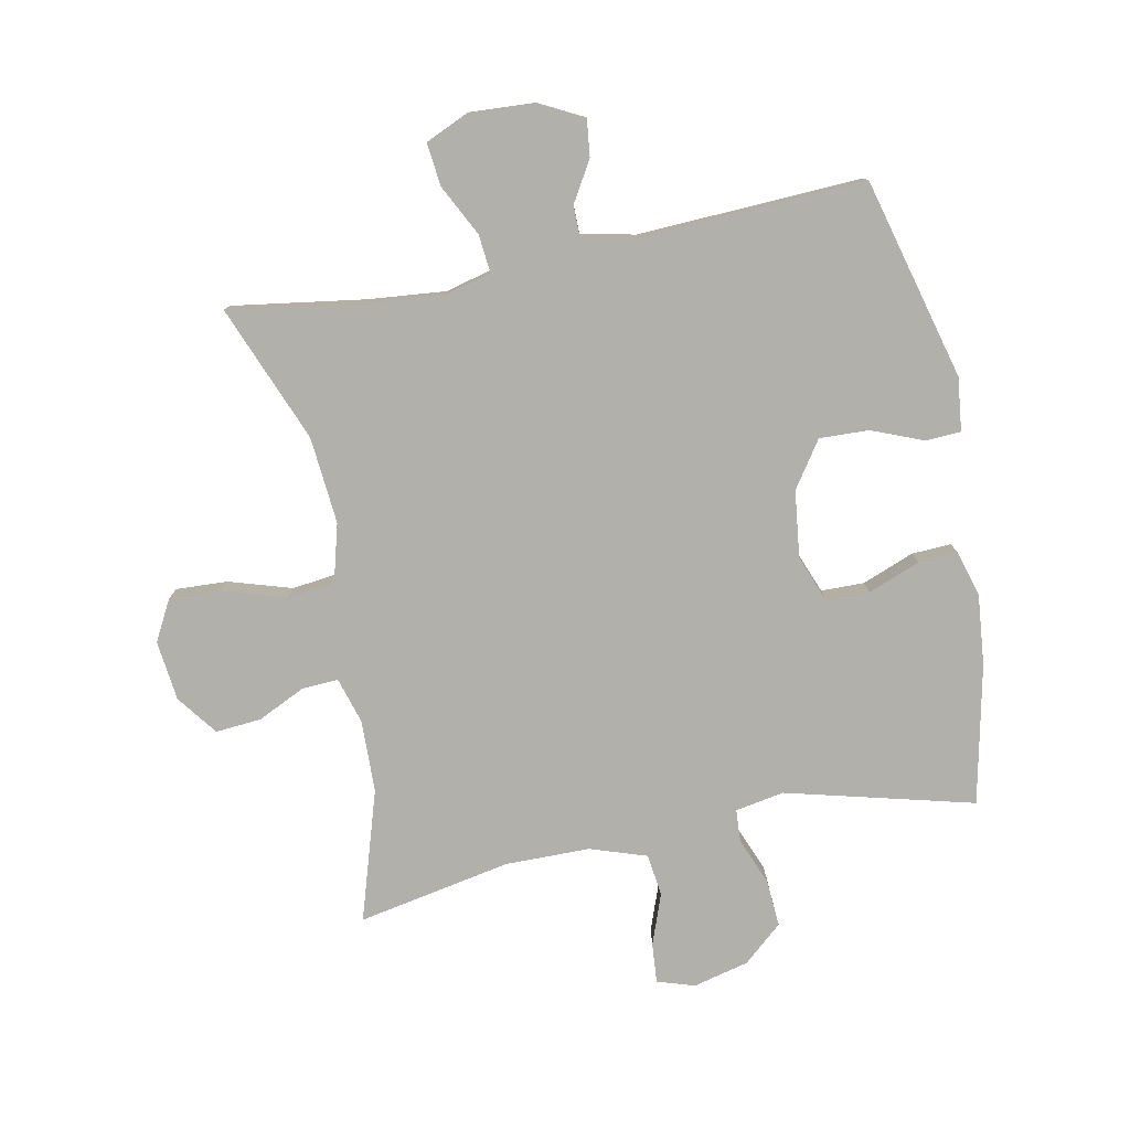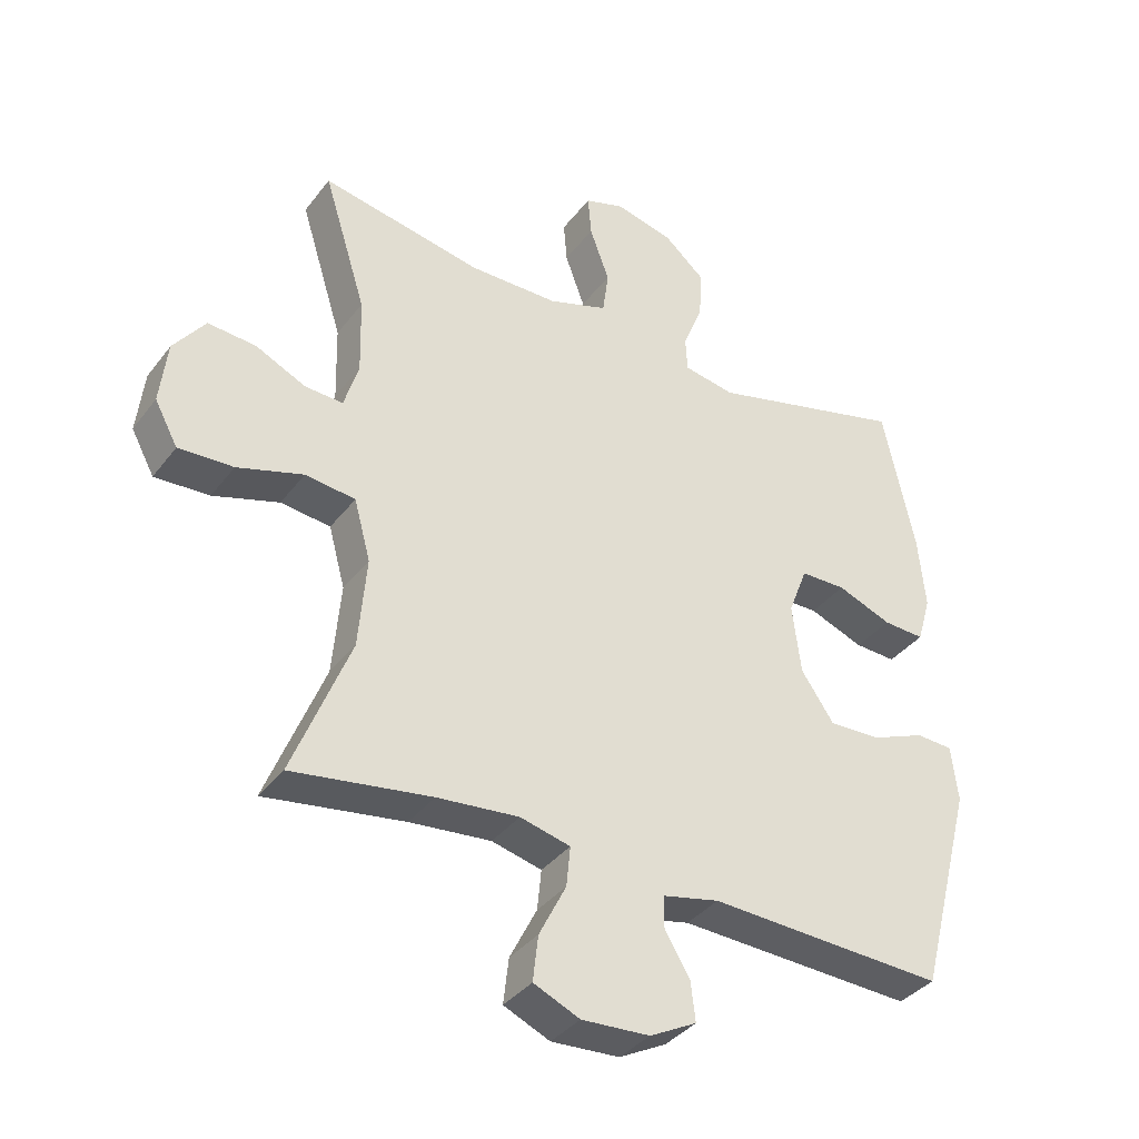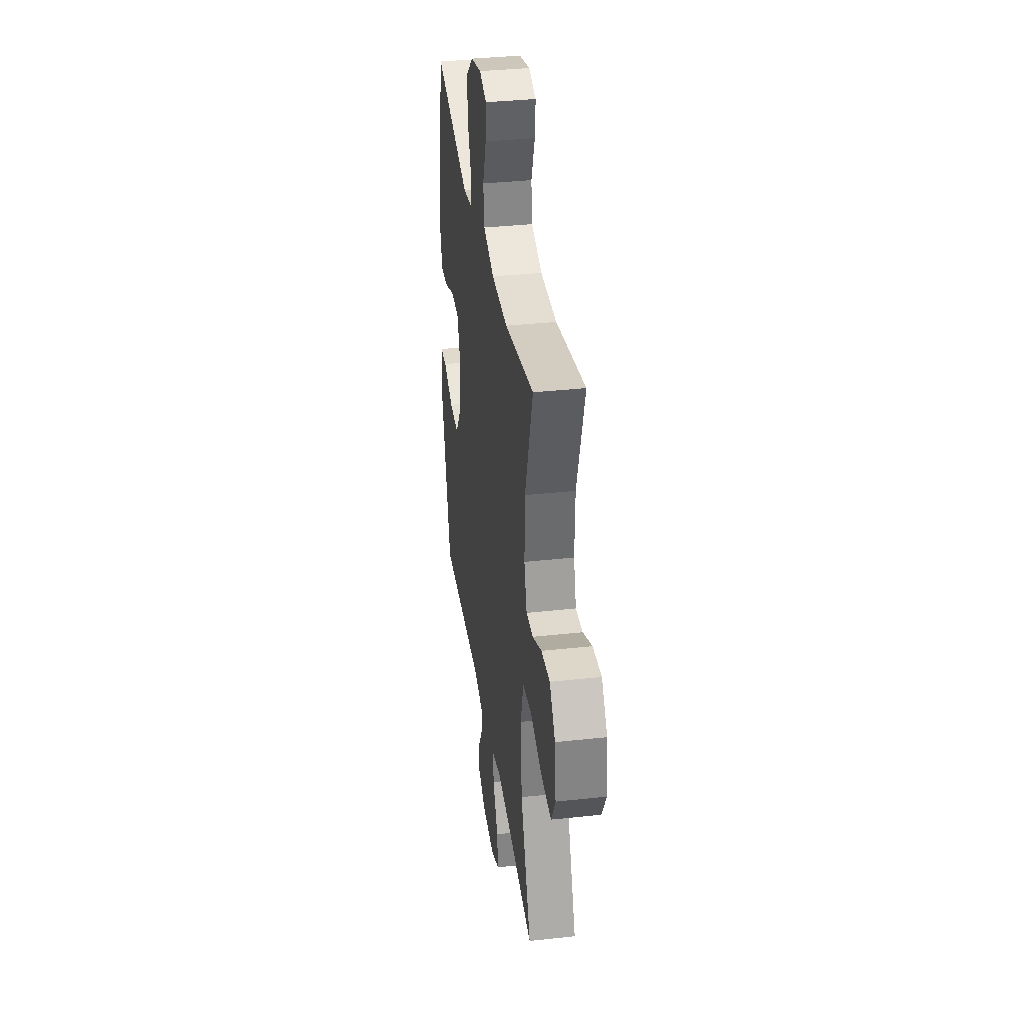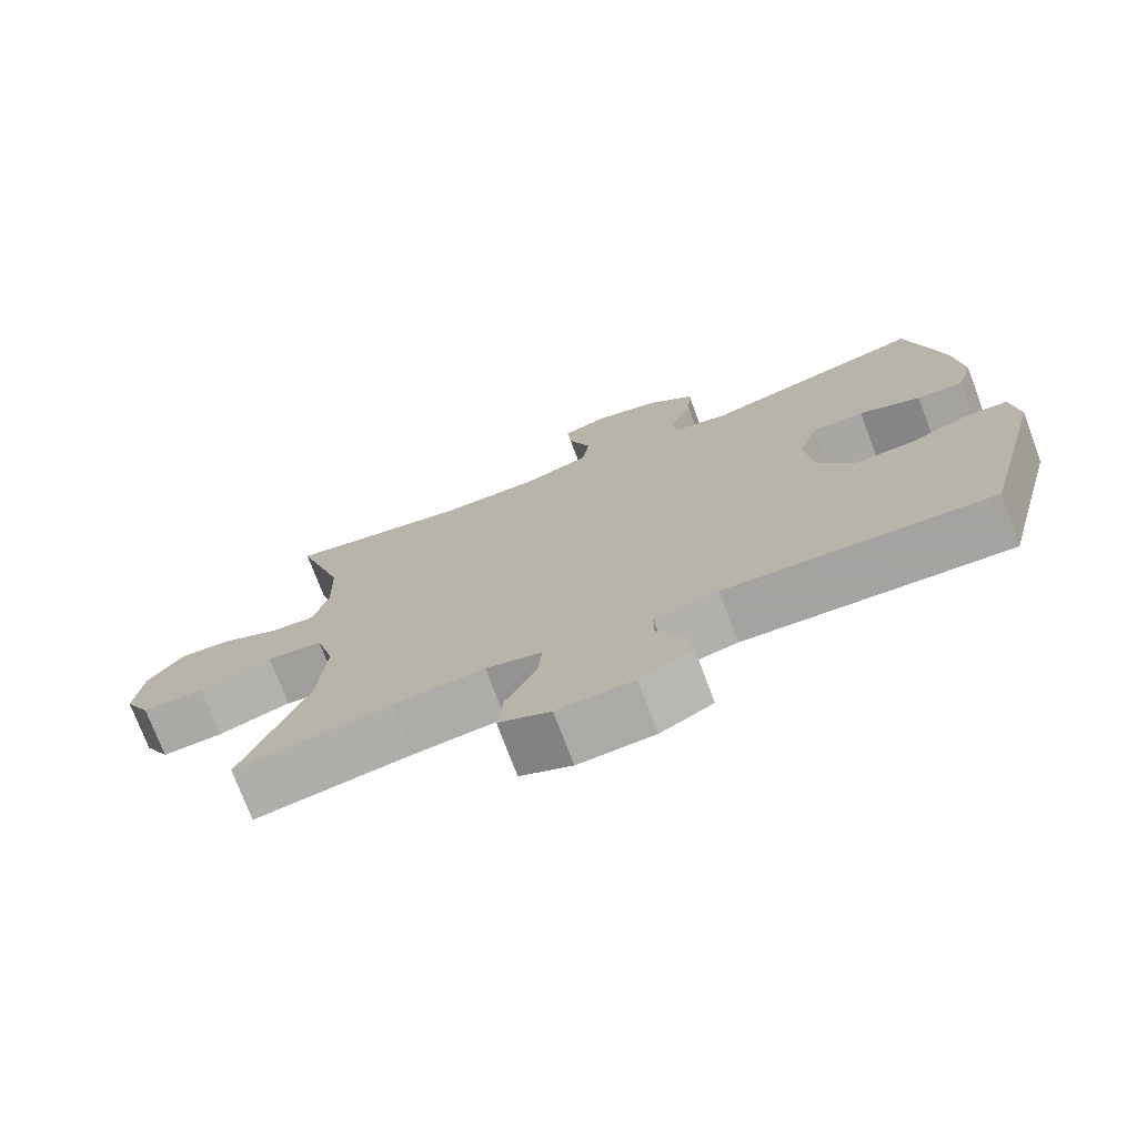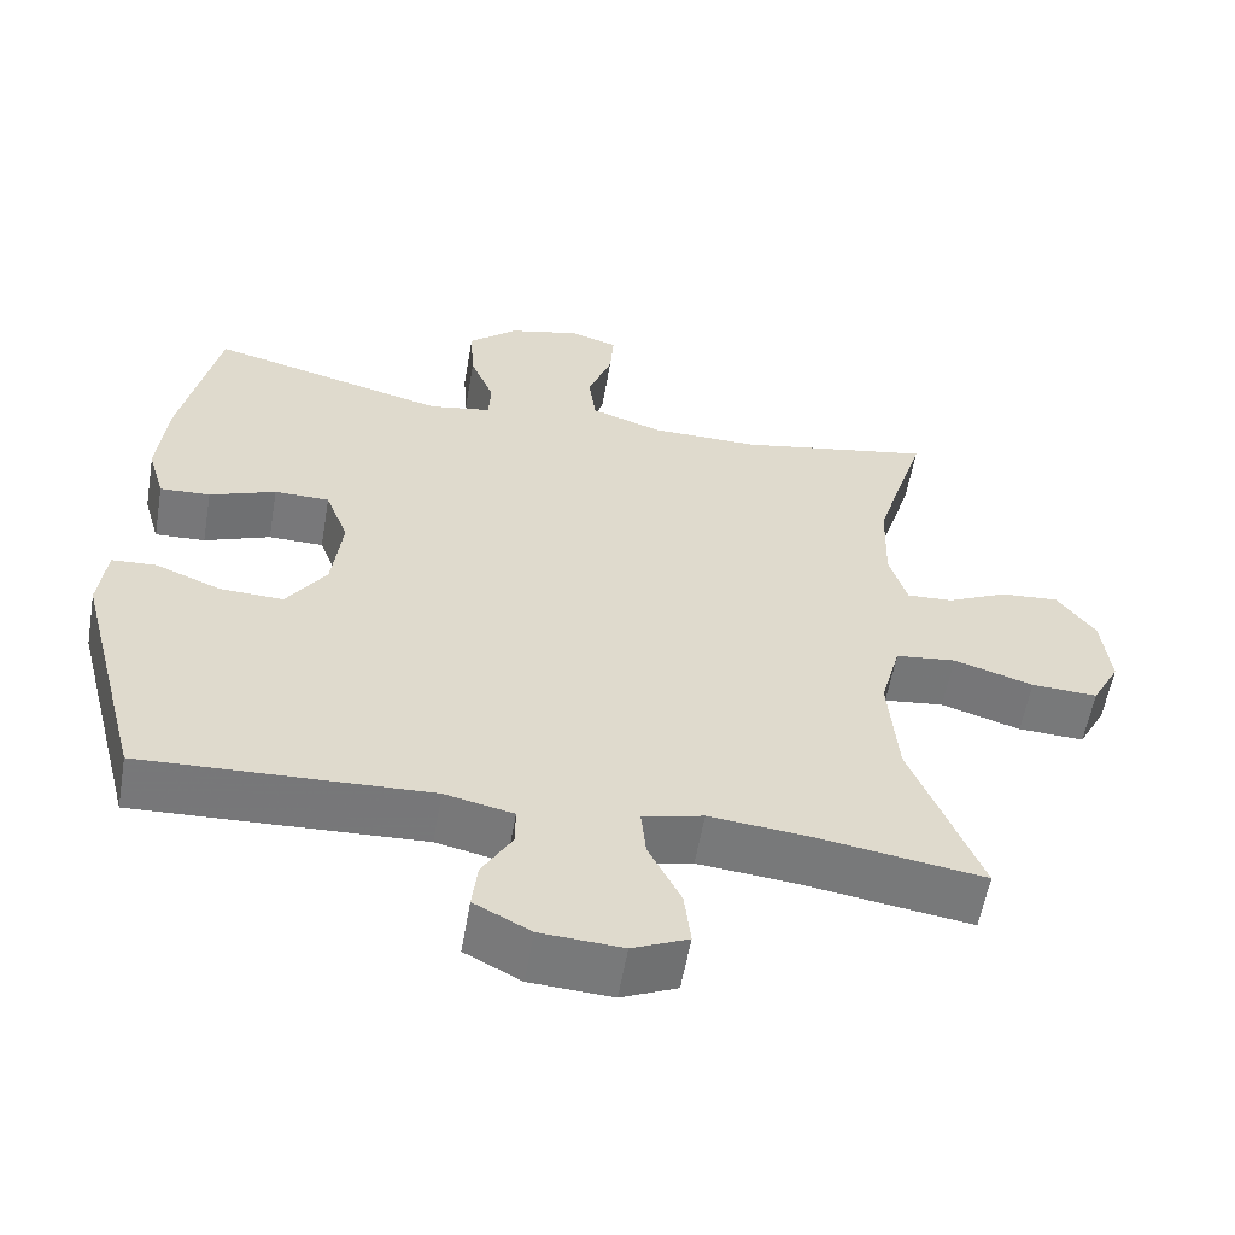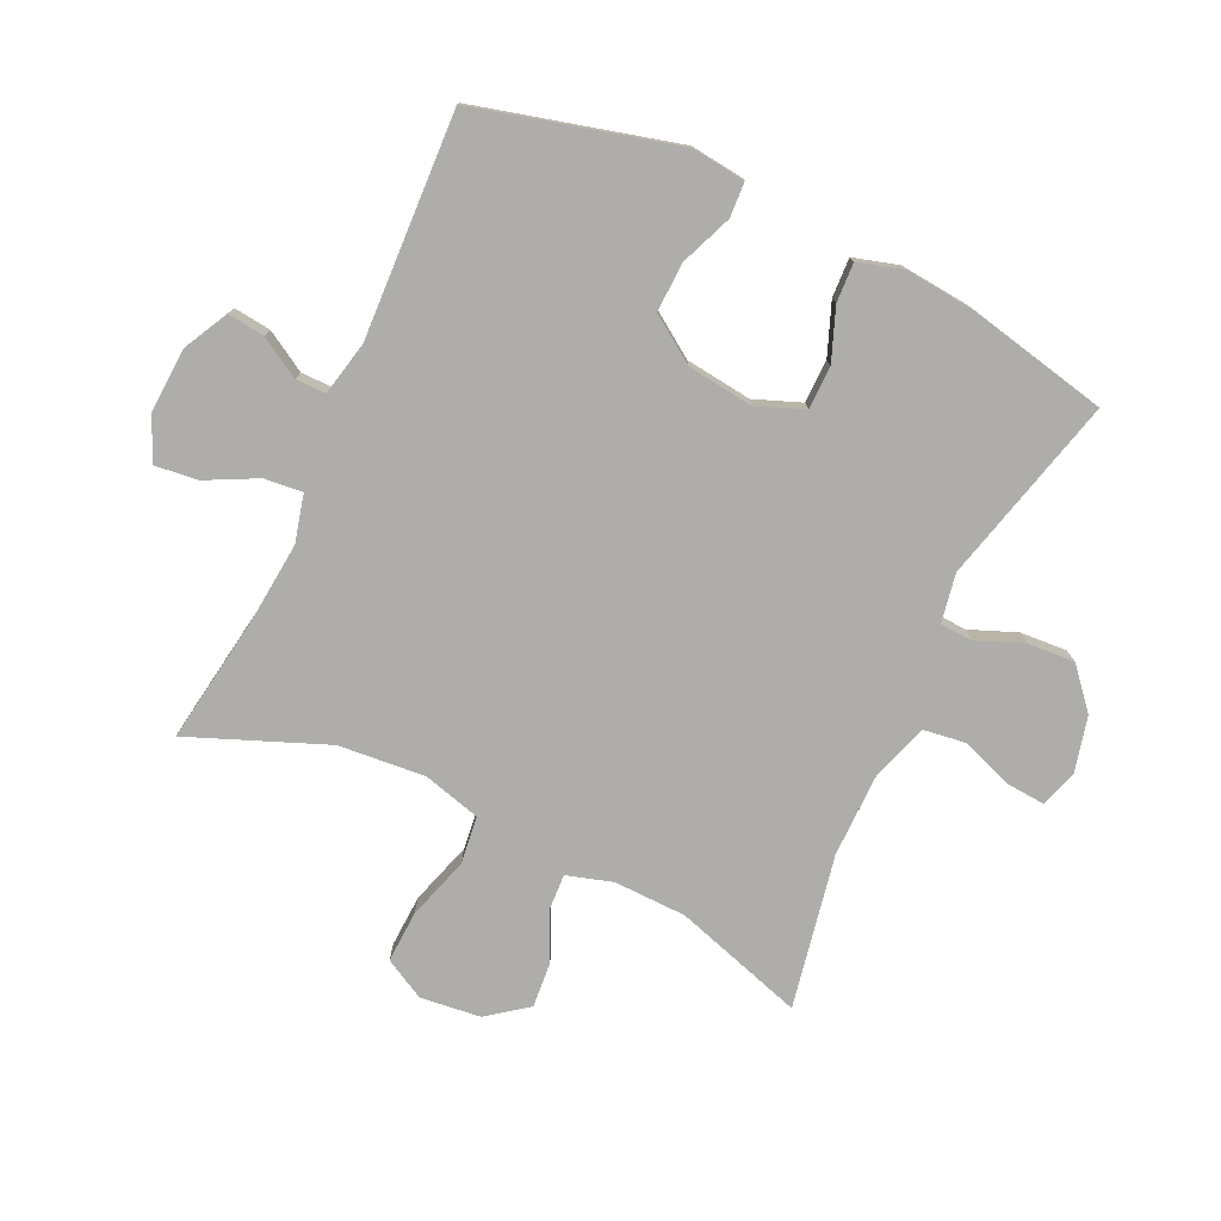
<metadata>
{"format":"obj","ext":"obj","renderer":"f3d","projection":"perspective","resolution":1024,"background":"white","views":[{"elev":-78.5,"azim":-168.7,"up":"+Y"},{"elev":-36.8,"azim":147.5,"up":"+Z"},{"elev":35.7,"azim":81.8,"up":"+Z"},{"elev":-74.4,"azim":-159.4,"up":"+Z"},{"elev":-57.5,"azim":-9.8,"up":"+Z"},{"elev":-77.1,"azim":-115.0,"up":"+Y"}]}
</metadata>
<code>
v 0.5 0.07 0.5
v 0.435 0.07 0.292
v 0.432 0.07 0.176
v 0.454 0.07 0.103
v 0.512 0.07 0.106
v 0.588 0.07 0.142
v 0.661 0.07 0.148
v 0.709 0.07 0.084
v 0.72 0.07 -0.012
v 0.685 0.07 -0.077
v 0.602 0.07 -0.073
v 0.502 0.07 -0.042
v 0.426 0.07 -0.051
v 0.401 0.07 -0.143
v 0.413 0.07 -0.282
v 0.5 0.07 -0.5
v 0.289 0.07 -0.468
v 0.165 0.07 -0.456
v 0.089 0.07 -0.475
v 0.095 0.07 -0.536
v 0.136 0.07 -0.617
v 0.144 0.07 -0.686
v 0.074 0.07 -0.717
v -0.029 0.07 -0.711
v -0.1 0.07 -0.674
v -0.093 0.07 -0.615
v -0.055 0.07 -0.551
v -0.055 0.07 -0.503
v -0.141 0.07 -0.484
v -0.5 0.07 -0.5
v -0.584 0.07 -0.179
v -0.574 0.07 -0.094
v -0.518 0.07 -0.091
v -0.436 0.07 -0.124
v -0.357 0.07 -0.127
v -0.307 0.07 -0.054
v -0.294 0.07 0.052
v -0.323 0.07 0.127
v -0.392 0.07 0.128
v -0.475 0.07 0.096
v -0.538 0.07 0.093
v -0.559 0.07 0.165
v -0.548 0.07 0.278
v -0.5 0.07 0.5
v -0.201 0.07 0.423
v -0.123 0.07 0.437
v -0.12 0.07 0.489
v -0.15 0.07 0.564
v -0.155 0.07 0.639
v -0.093 0.07 0.693
v -0.004 0.07 0.715
v 0.056 0.07 0.696
v 0.051 0.07 0.633
v 0.021 0.07 0.551
v 0.03 0.07 0.484
v 0.12 0.07 0.454
v 0.255 0.07 0.453
v 0.5 0 0.5
v 0.435 0 0.292
v 0.432 0 0.176
v 0.454 0 0.103
v 0.512 0 0.106
v 0.588 0 0.142
v 0.661 0 0.148
v 0.709 0 0.084
v 0.72 0 -0.012
v 0.685 0 -0.077
v 0.602 0 -0.073
v 0.502 0 -0.042
v 0.426 0 -0.051
v 0.401 0 -0.143
v 0.413 0 -0.282
v 0.5 0 -0.5
v 0.289 0 -0.468
v 0.165 0 -0.456
v 0.089 0 -0.475
v 0.095 0 -0.536
v 0.136 0 -0.617
v 0.144 0 -0.686
v 0.074 0 -0.717
v -0.029 0 -0.711
v -0.1 0 -0.674
v -0.093 0 -0.615
v -0.055 0 -0.551
v -0.055 0 -0.503
v -0.141 0 -0.484
v -0.5 0 -0.5
v -0.584 0 -0.179
v -0.574 0 -0.094
v -0.518 0 -0.091
v -0.436 0 -0.124
v -0.357 0 -0.127
v -0.307 0 -0.054
v -0.294 0 0.052
v -0.323 0 0.127
v -0.392 0 0.128
v -0.475 0 0.096
v -0.538 0 0.093
v -0.559 0 0.165
v -0.548 0 0.278
v -0.5 0 0.5
v -0.201 0 0.423
v -0.123 0 0.437
v -0.12 0 0.489
v -0.15 0 0.564
v -0.155 0 0.639
v -0.093 0 0.693
v -0.004 0 0.715
v 0.056 0 0.696
v 0.051 0 0.633
v 0.021 0 0.551
v 0.03 0 0.484
v 0.12 0 0.454
v 0.255 0 0.453
f 51 52 53 54
f 51 54 55
f 50 51 55
f 47 48 49 50
f 46 47 50 55
f 42 43 44 45
f 42 45 46
f 39 40 41 42
f 38 39 42 46
f 37 38 46 55
f 31 32 33 34
f 29 30 31 34
f 28 29 34 35
f 24 25 26 27
f 24 27 28
f 23 24 28
f 20 21 22 23
f 19 20 23 28
f 18 19 28 35
f 15 16 17
f 14 15 17 18
f 13 14 18 35
f 9 10 11 12
f 5 6 7 8
f 4 5 8 9
f 57 1 2
f 56 57 2 3
f 36 37 55 56
f 4 9 12 13
f 13 35 36 56
f 3 4 13 56
f 111 110 109 108
f 112 111 108
f 112 108 107
f 107 106 105 104
f 112 107 104 103
f 102 101 100 99
f 103 102 99
f 99 98 97 96
f 103 99 96 95
f 112 103 95 94
f 91 90 89 88
f 91 88 87 86
f 92 91 86 85
f 84 83 82 81
f 85 84 81
f 85 81 80
f 80 79 78 77
f 85 80 77 76
f 92 85 76 75
f 74 73 72
f 75 74 72 71
f 92 75 71 70
f 69 68 67 66
f 65 64 63 62
f 66 65 62 61
f 59 58 114
f 60 59 114 113
f 113 112 94 93
f 70 69 66 61
f 113 93 92 70
f 113 70 61 60
f 1 58 59 2
f 2 59 60 3
f 3 60 61 4
f 4 61 62 5
f 5 62 63 6
f 6 63 64 7
f 7 64 65 8
f 8 65 66 9
f 9 66 67 10
f 10 67 68 11
f 11 68 69 12
f 12 69 70 13
f 13 70 71 14
f 14 71 72 15
f 15 72 73 16
f 16 73 74 17
f 17 74 75 18
f 18 75 76 19
f 19 76 77 20
f 20 77 78 21
f 21 78 79 22
f 22 79 80 23
f 23 80 81 24
f 24 81 82 25
f 25 82 83 26
f 26 83 84 27
f 27 84 85 28
f 28 85 86 29
f 29 86 87 30
f 30 87 88 31
f 31 88 89 32
f 32 89 90 33
f 33 90 91 34
f 34 91 92 35
f 35 92 93 36
f 36 93 94 37
f 37 94 95 38
f 38 95 96 39
f 39 96 97 40
f 40 97 98 41
f 41 98 99 42
f 42 99 100 43
f 43 100 101 44
f 44 101 102 45
f 45 102 103 46
f 46 103 104 47
f 47 104 105 48
f 48 105 106 49
f 49 106 107 50
f 50 107 108 51
f 51 108 109 52
f 52 109 110 53
f 53 110 111 54
f 54 111 112 55
f 55 112 113 56
f 56 113 114 57
f 57 114 58 1

</code>
